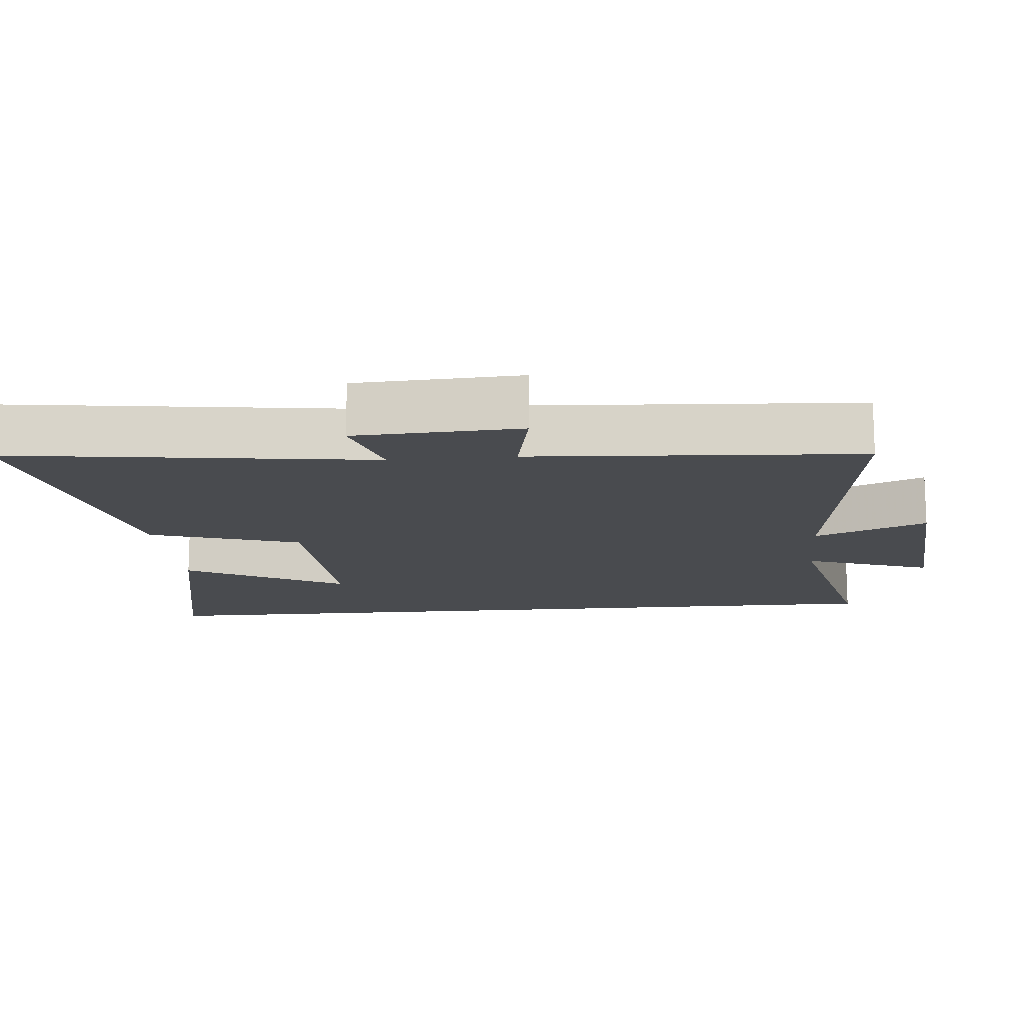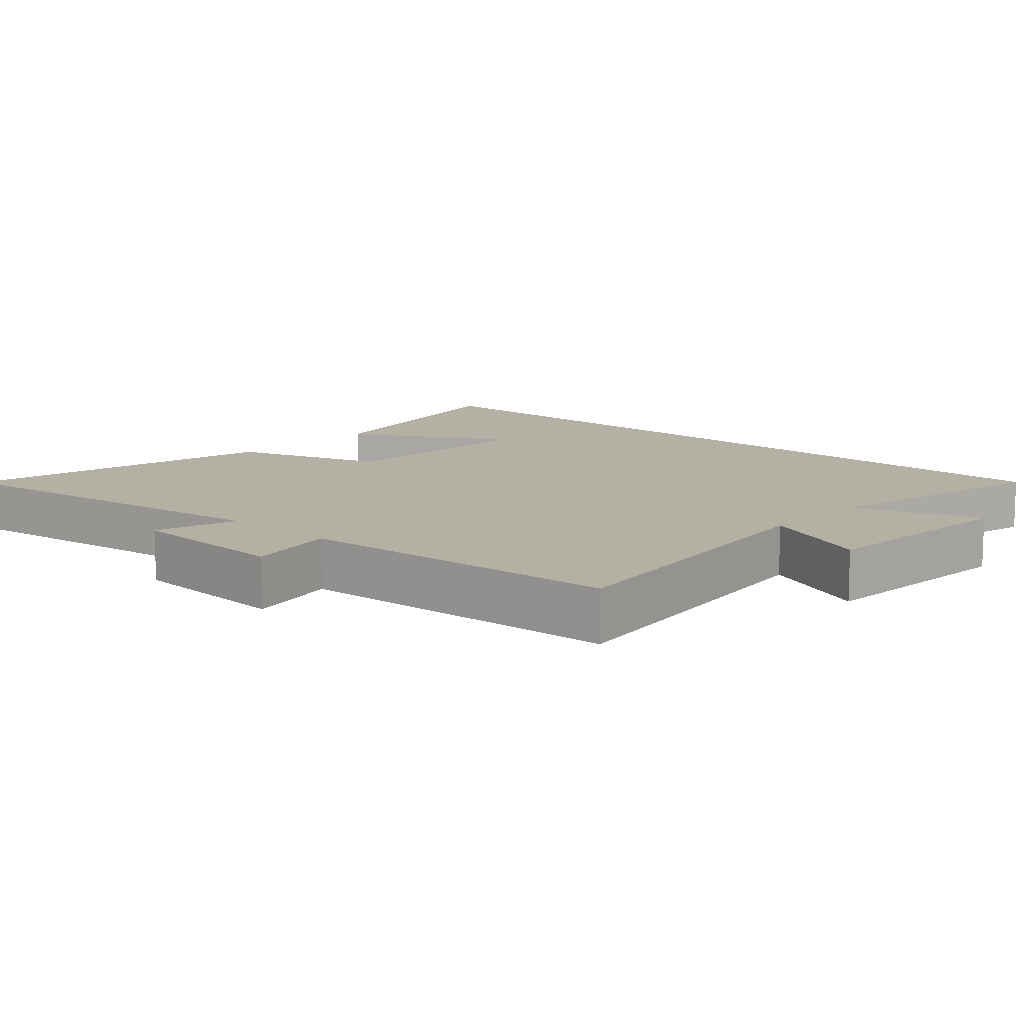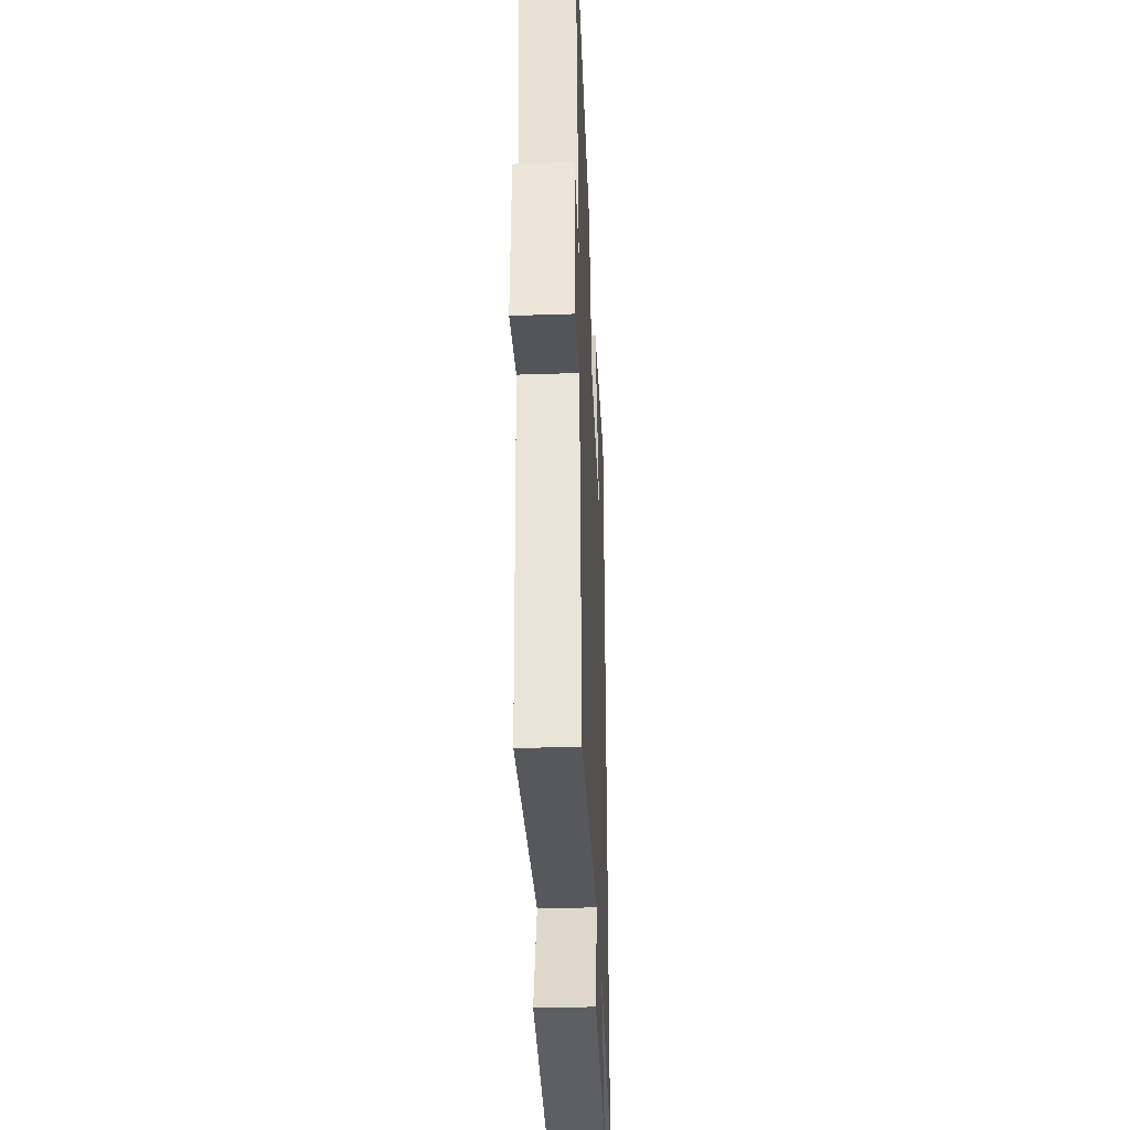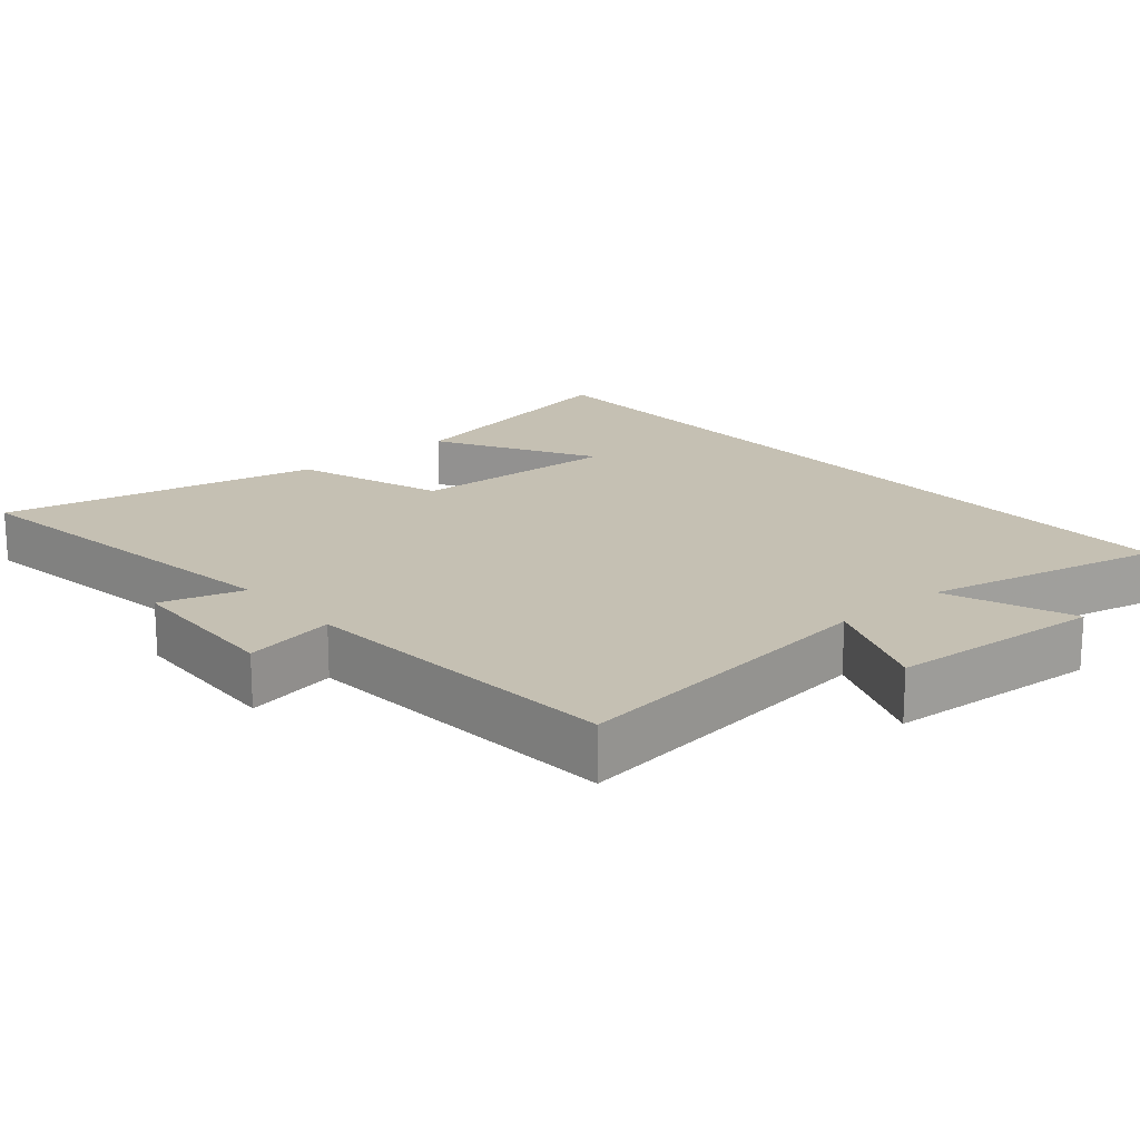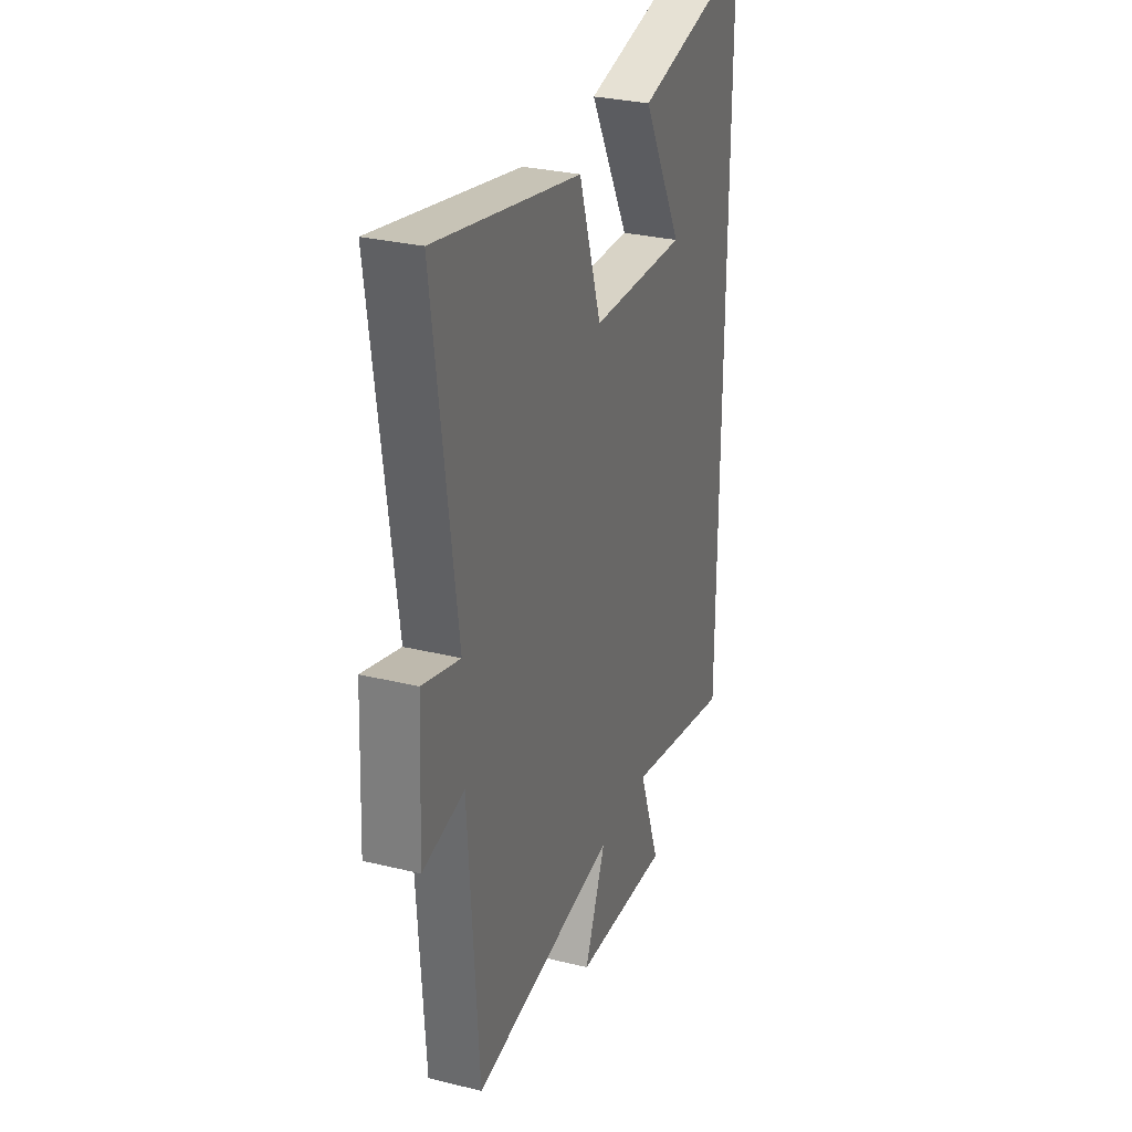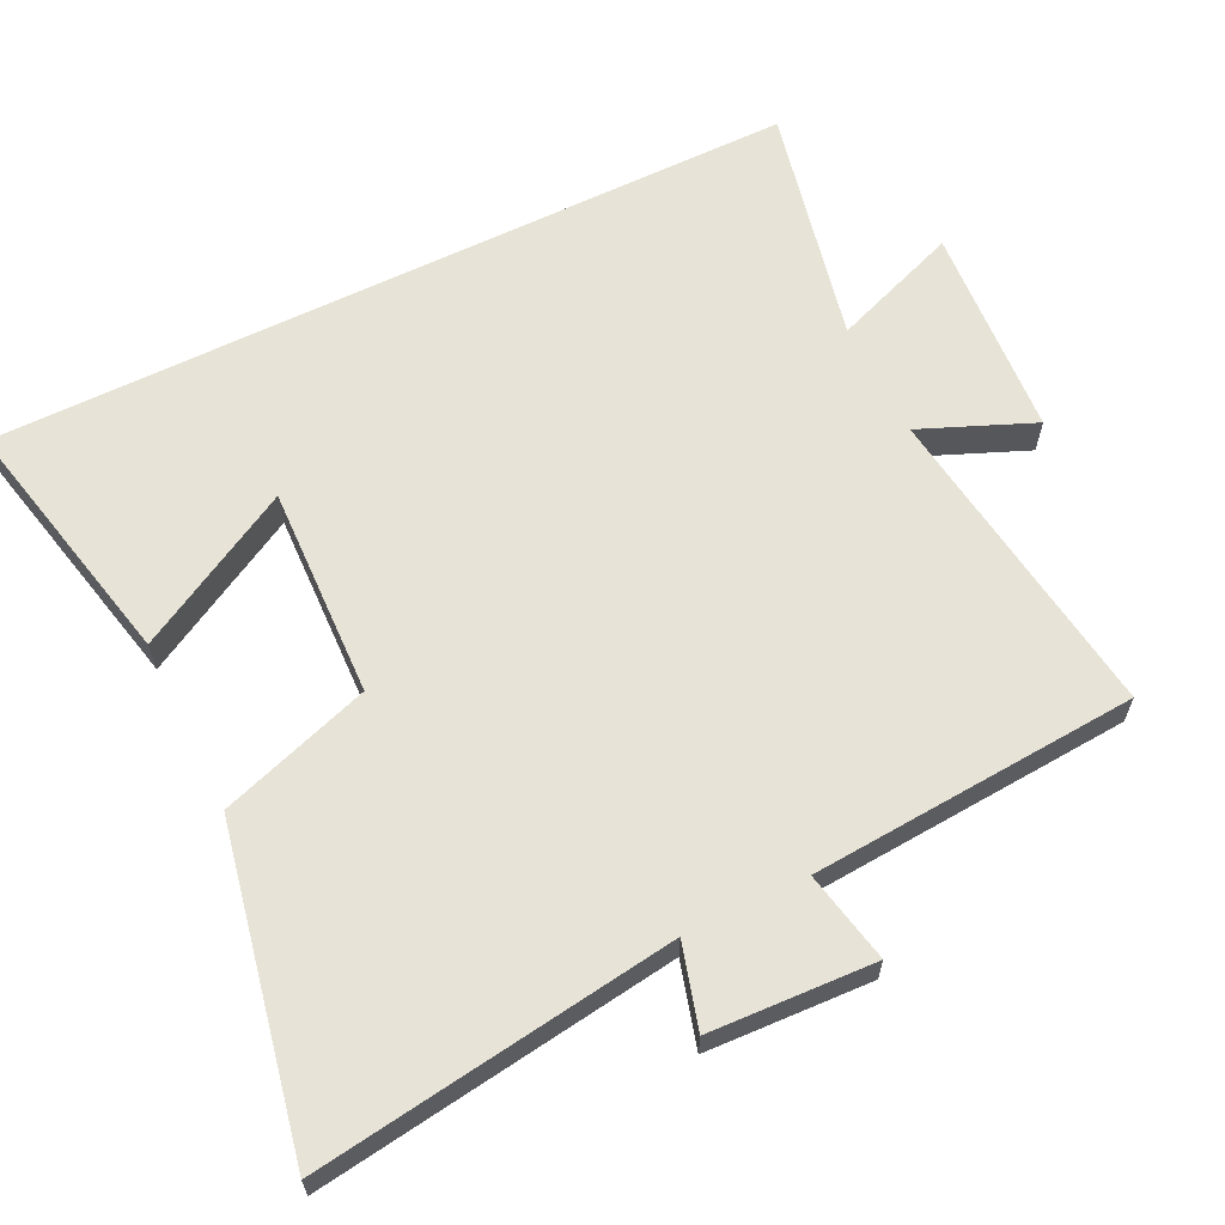
<metadata>
{"format":"obj","ext":"obj","renderer":"f3d","projection":"perspective","resolution":1024,"background":"white","views":[{"elev":-14.1,"azim":95.4,"up":"+Y"},{"elev":11.4,"azim":132.4,"up":"+Y"},{"elev":-35.4,"azim":92.5,"up":"+Z"},{"elev":18.1,"azim":139.2,"up":"+Y"},{"elev":29.8,"azim":109.7,"up":"+Z"},{"elev":62.7,"azim":63.8,"up":"+Y"}]}
</metadata>
<code>
v 0.469 0.07 -0.559
v 0.012 0.07 -0.5
v 0.079 0.07 -0.66
v -0.225 0.07 -0.682
v -0.158 0.07 -0.5
v -0.5 0.07 -0.576
v -0.5 0.07 0.58
v -0.133 0.07 0.5
v -0.258 0.07 0.273
v 0.044 0.07 0.285
v 0.115 0.07 0.5
v 0.57 0.07 0.593
v 0.5 0.07 0.081
v 0.618 0.07 0.115
v 0.63 0.07 -0.119
v 0.5 0.07 -0.093
v 0.469 0 -0.559
v 0.012 0 -0.5
v 0.079 0 -0.66
v -0.225 0 -0.682
v -0.158 0 -0.5
v -0.5 0 -0.576
v -0.5 0 0.58
v -0.133 0 0.5
v -0.258 0 0.273
v 0.044 0 0.285
v 0.115 0 0.5
v 0.57 0 0.593
v 0.5 0 0.081
v 0.618 0 0.115
v 0.63 0 -0.119
v 0.5 0 -0.093
f 13 14 15 16
f 13 16 1 2
f 10 11 12 13
f 9 10 13 2
f 7 8 9
f 5 6 7 9
f 5 9 2
f 2 3 4 5
f 32 31 30 29
f 18 17 32 29
f 29 28 27 26
f 18 29 26 25
f 25 24 23
f 25 23 22 21
f 18 25 21
f 21 20 19 18
f 1 17 18 2
f 2 18 19 3
f 3 19 20 4
f 4 20 21 5
f 5 21 22 6
f 6 22 23 7
f 7 23 24 8
f 8 24 25 9
f 9 25 26 10
f 10 26 27 11
f 11 27 28 12
f 12 28 29 13
f 13 29 30 14
f 14 30 31 15
f 15 31 32 16
f 16 32 17 1

</code>
